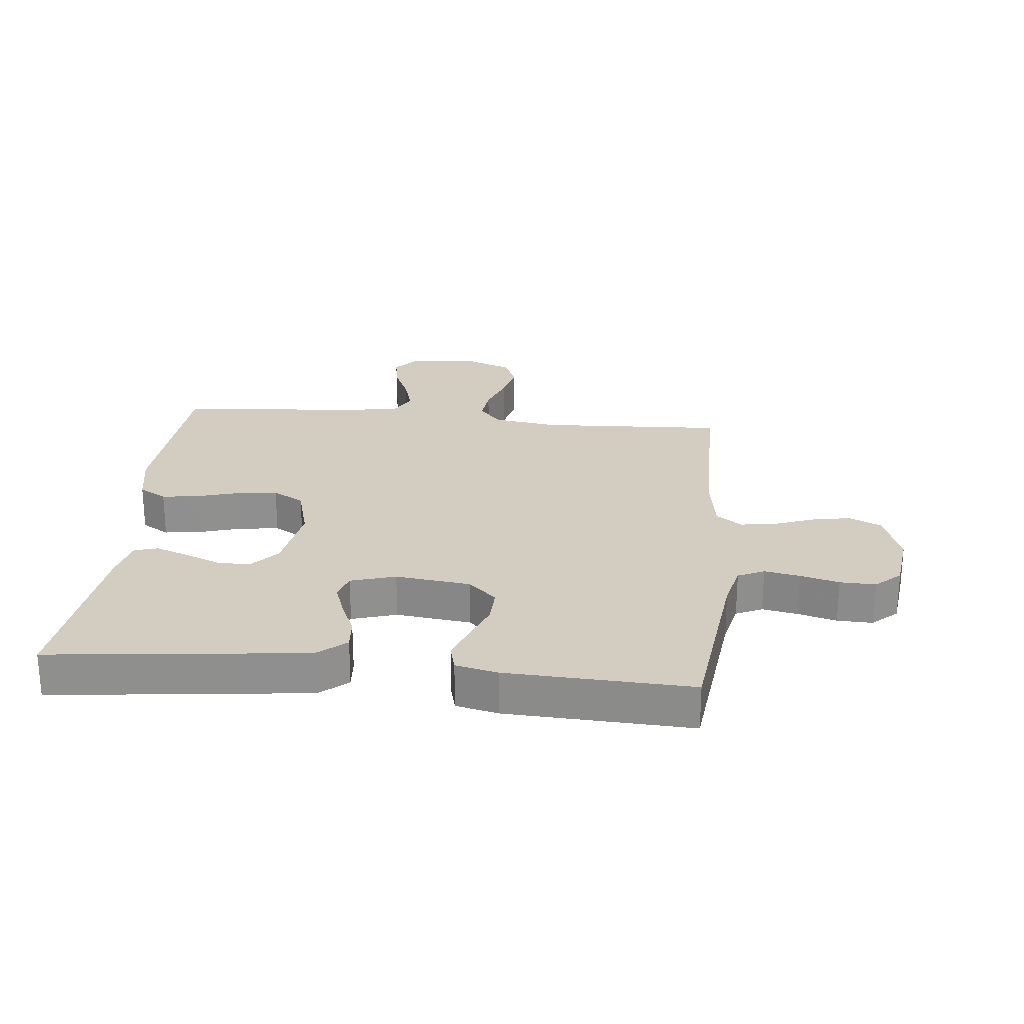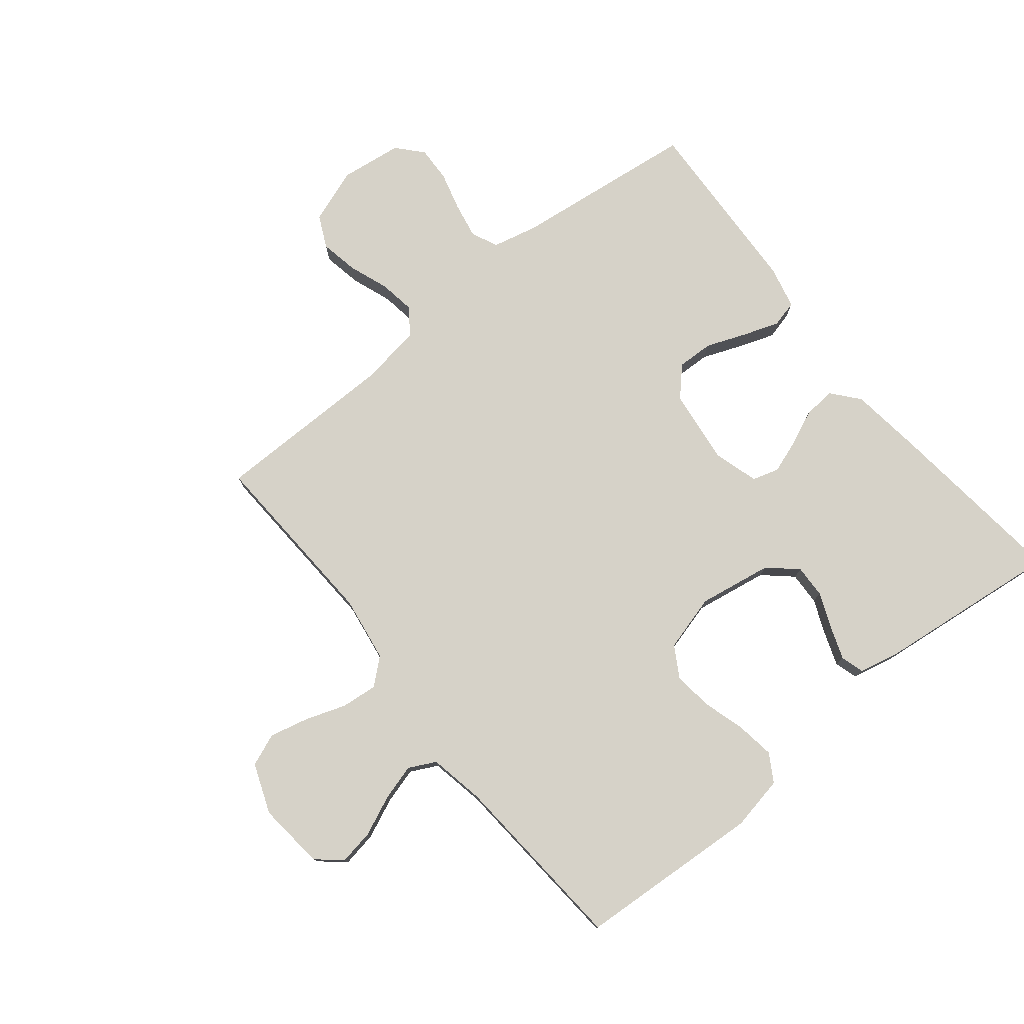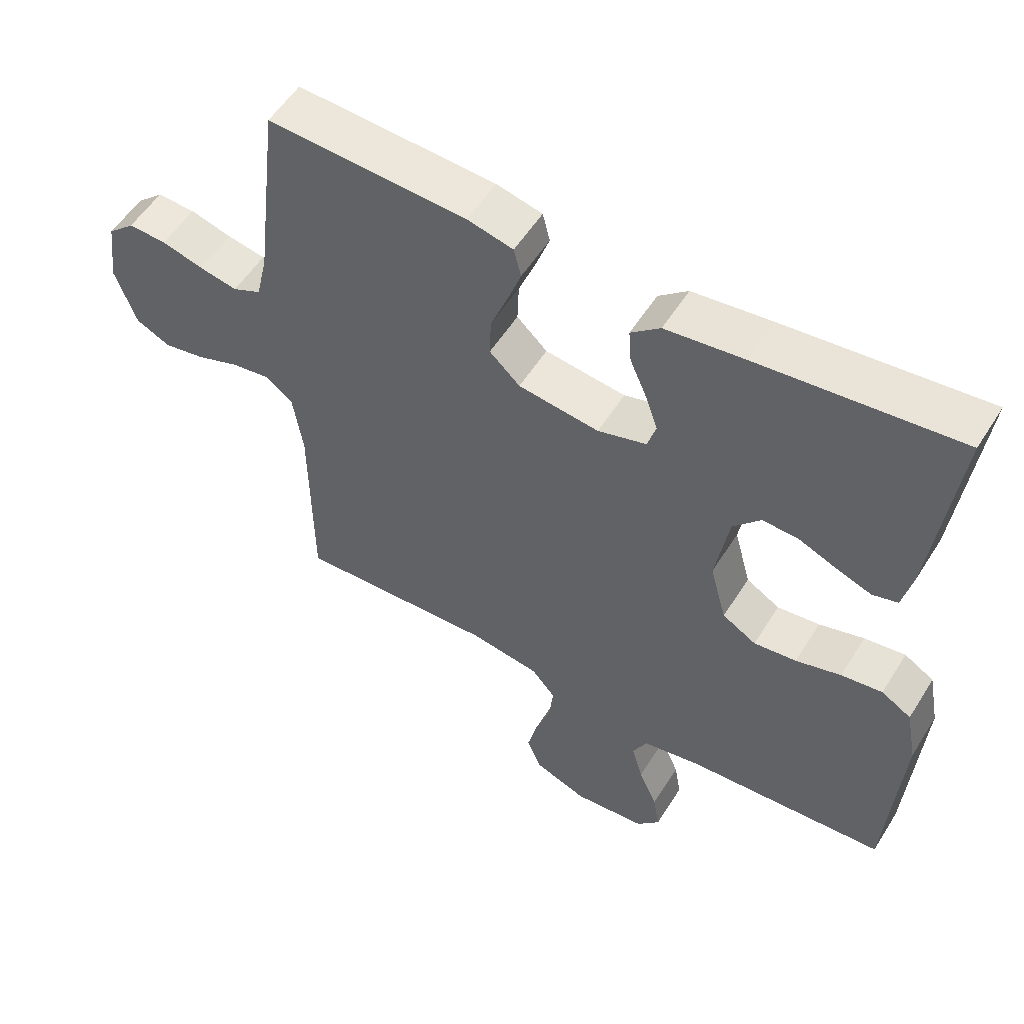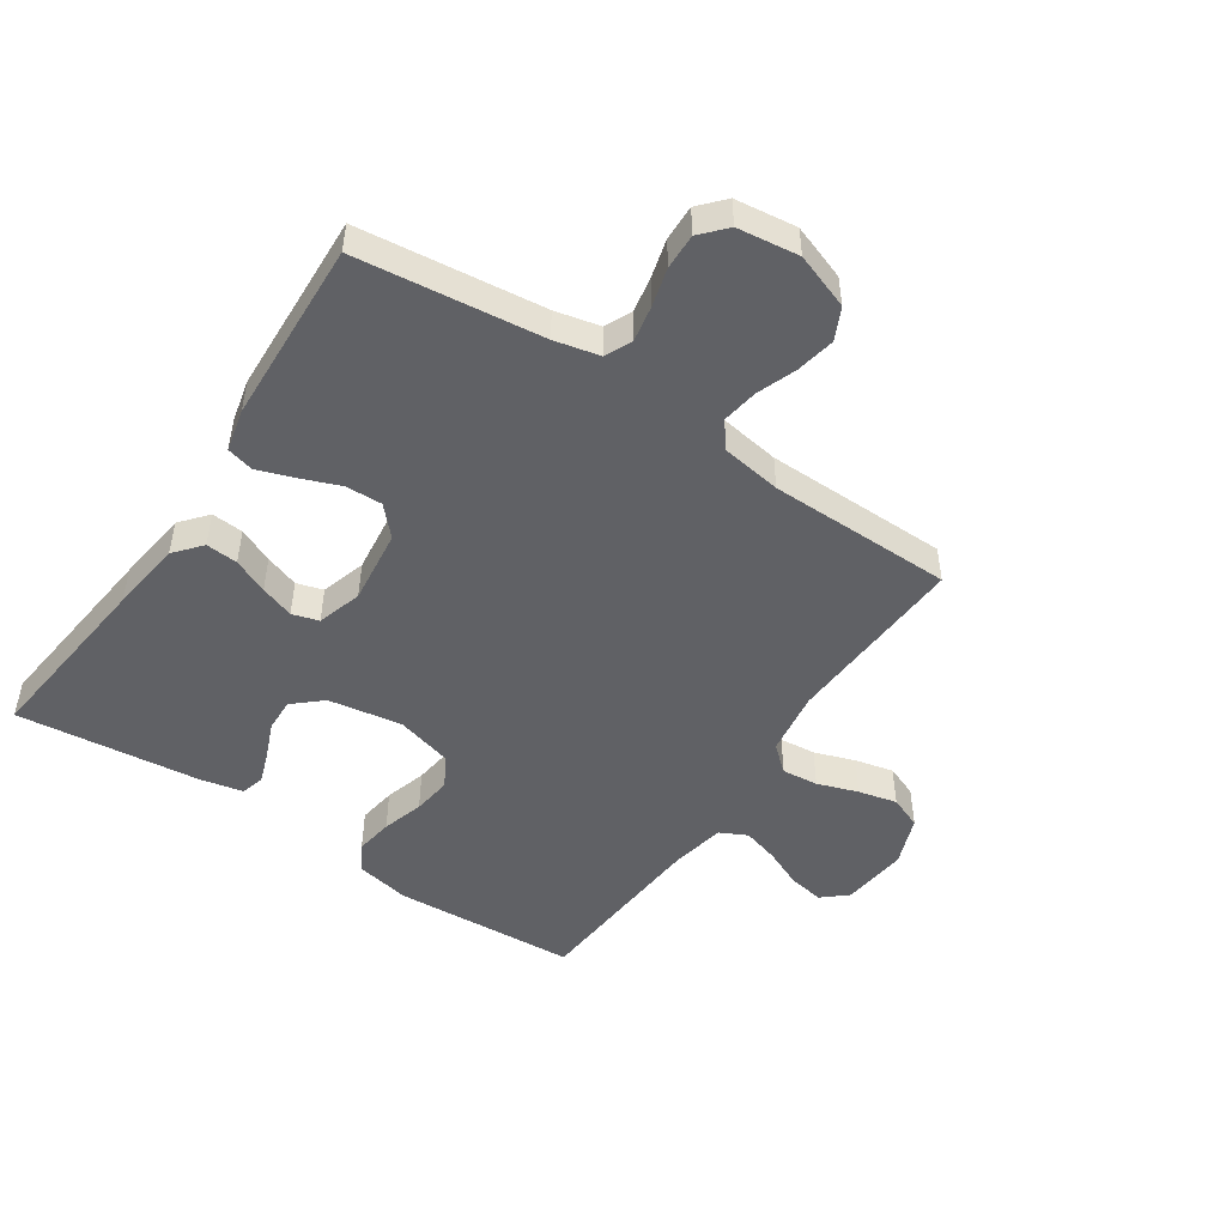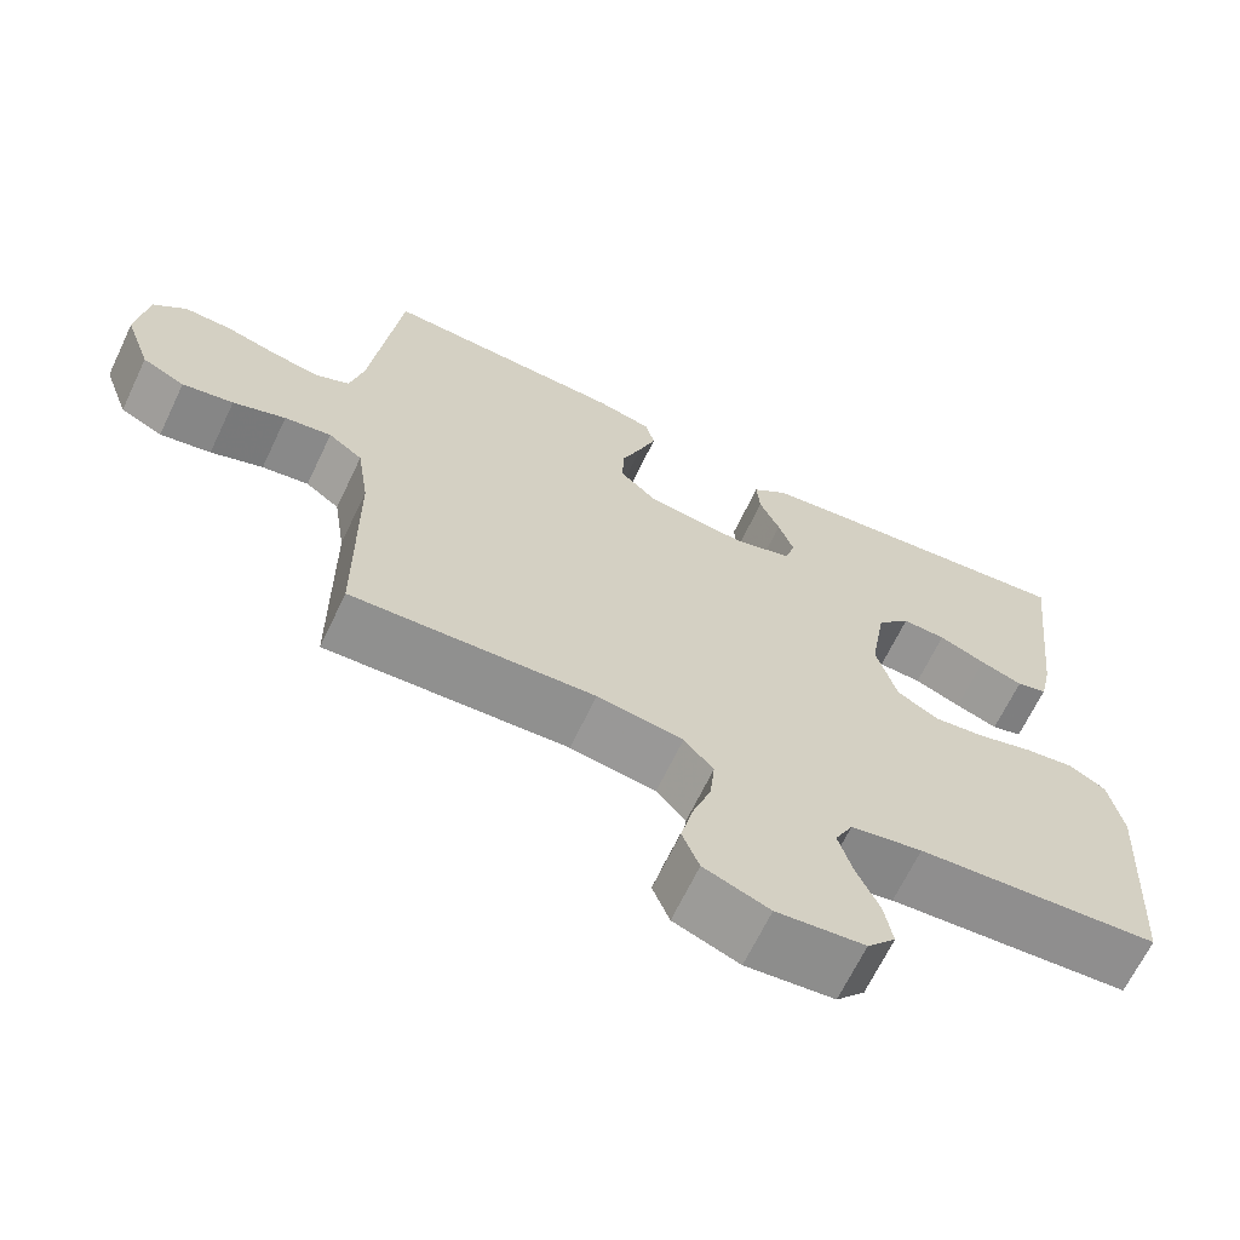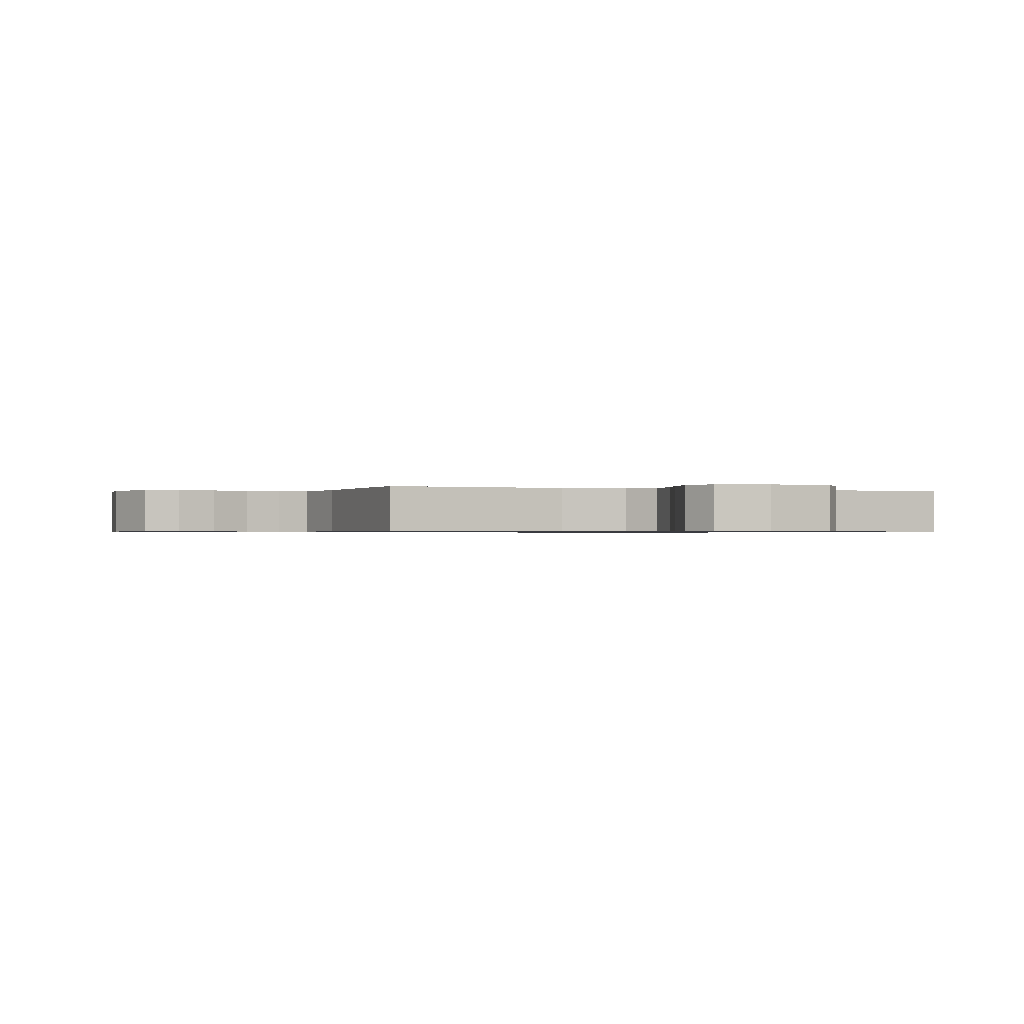
<metadata>
{"format":"obj","ext":"obj","renderer":"f3d","projection":"perspective","resolution":1024,"background":"white","views":[{"elev":24.8,"azim":5.7,"up":"+Y"},{"elev":77.5,"azim":-128.9,"up":"+Y"},{"elev":54.8,"azim":-148.4,"up":"+Z"},{"elev":-48.8,"azim":56.0,"up":"+Y"},{"elev":-66.5,"azim":154.5,"up":"+Z"},{"elev":-0.7,"azim":157.9,"up":"+Y"}]}
</metadata>
<code>
v 0.5 0.07 -0.5
v 0.2 0.07 -0.485
v 0.094 0.07 -0.501
v 0.058 0.07 -0.543
v 0.064 0.07 -0.602
v 0.087 0.07 -0.668
v 0.102 0.07 -0.731
v 0.081 0.07 -0.784
v 0 0.07 -0.815
v -0.109 0.07 -0.804
v -0.144 0.07 -0.764
v -0.134 0.07 -0.706
v -0.106 0.07 -0.642
v -0.089 0.07 -0.583
v -0.111 0.07 -0.539
v -0.2 0.07 -0.522
v -0.5 0.07 -0.5
v -0.519 0.07 -0.2
v -0.502 0.07 -0.112
v -0.457 0.07 -0.085
v -0.395 0.07 -0.094
v -0.327 0.07 -0.114
v -0.263 0.07 -0.122
v -0.212 0.07 -0.092
v -0.187 0.07 0
v -0.207 0.07 0.12
v -0.248 0.07 0.166
v -0.302 0.07 0.164
v -0.36 0.07 0.14
v -0.413 0.07 0.121
v -0.451 0.07 0.132
v -0.466 0.07 0.2
v -0.5 0.07 0.5
v -0.2 0.07 0.467
v -0.082 0.07 0.452
v -0.038 0.07 0.415
v -0.042 0.07 0.363
v -0.067 0.07 0.306
v -0.086 0.07 0.251
v -0.073 0.07 0.208
v 0 0.07 0.186
v 0.122 0.07 0.201
v 0.168 0.07 0.244
v 0.166 0.07 0.303
v 0.141 0.07 0.367
v 0.12 0.07 0.426
v 0.131 0.07 0.47
v 0.2 0.07 0.486
v 0.5 0.07 0.5
v 0.536 0.07 0.2
v 0.553 0.07 0.127
v 0.596 0.07 0.107
v 0.654 0.07 0.118
v 0.717 0.07 0.135
v 0.775 0.07 0.137
v 0.816 0.07 0.1
v 0.829 0.07 0
v 0.797 0.07 -0.09
v 0.745 0.07 -0.115
v 0.682 0.07 -0.103
v 0.617 0.07 -0.079
v 0.559 0.07 -0.07
v 0.517 0.07 -0.101
v 0.502 0.07 -0.2
v 0.5 0 -0.5
v 0.2 0 -0.485
v 0.094 0 -0.501
v 0.058 0 -0.543
v 0.064 0 -0.602
v 0.087 0 -0.668
v 0.102 0 -0.731
v 0.081 0 -0.784
v 0 0 -0.815
v -0.109 0 -0.804
v -0.144 0 -0.764
v -0.134 0 -0.706
v -0.106 0 -0.642
v -0.089 0 -0.583
v -0.111 0 -0.539
v -0.2 0 -0.522
v -0.5 0 -0.5
v -0.519 0 -0.2
v -0.502 0 -0.112
v -0.457 0 -0.085
v -0.395 0 -0.094
v -0.327 0 -0.114
v -0.263 0 -0.122
v -0.212 0 -0.092
v -0.187 0 0
v -0.207 0 0.12
v -0.248 0 0.166
v -0.302 0 0.164
v -0.36 0 0.14
v -0.413 0 0.121
v -0.451 0 0.132
v -0.466 0 0.2
v -0.5 0 0.5
v -0.2 0 0.467
v -0.082 0 0.452
v -0.038 0 0.415
v -0.042 0 0.363
v -0.067 0 0.306
v -0.086 0 0.251
v -0.073 0 0.208
v 0 0 0.186
v 0.122 0 0.201
v 0.168 0 0.244
v 0.166 0 0.303
v 0.141 0 0.367
v 0.12 0 0.426
v 0.131 0 0.47
v 0.2 0 0.486
v 0.5 0 0.5
v 0.536 0 0.2
v 0.553 0 0.127
v 0.596 0 0.107
v 0.654 0 0.118
v 0.717 0 0.135
v 0.775 0 0.137
v 0.816 0 0.1
v 0.829 0 0
v 0.797 0 -0.09
v 0.745 0 -0.115
v 0.682 0 -0.103
v 0.617 0 -0.079
v 0.559 0 -0.07
v 0.517 0 -0.101
v 0.502 0 -0.2
f 58 59 60 61
f 58 61 62
f 57 58 62
f 56 57 62
f 53 54 55 56
f 52 53 56 62
f 51 52 62 63
f 47 48 49 50
f 47 50 51 63
f 44 45 46 47
f 35 36 37 38
f 35 38 39
f 34 35 39
f 33 34 39 40
f 28 29 30 31
f 28 31 32 33
f 19 20 21 22
f 19 22 23
f 16 17 18 19
f 15 16 19 23
f 14 15 23 24
f 10 11 12 13
f 10 13 14
f 9 10 14
f 5 6 7 8
f 4 5 8 9
f 64 1 2
f 64 2 3
f 44 47 63 64
f 43 44 64
f 42 43 64 3
f 41 42 3 4
f 40 41 4 9
f 27 28 33 40
f 26 27 40
f 25 26 40 9
f 9 14 24 25
f 125 124 123 122
f 126 125 122
f 126 122 121
f 126 121 120
f 120 119 118 117
f 126 120 117 116
f 127 126 116 115
f 114 113 112 111
f 127 115 114 111
f 111 110 109 108
f 102 101 100 99
f 103 102 99
f 103 99 98
f 104 103 98 97
f 95 94 93 92
f 97 96 95 92
f 86 85 84 83
f 87 86 83
f 83 82 81 80
f 87 83 80 79
f 88 87 79 78
f 77 76 75 74
f 78 77 74
f 78 74 73
f 72 71 70 69
f 73 72 69 68
f 66 65 128
f 67 66 128
f 128 127 111 108
f 128 108 107
f 67 128 107 106
f 68 67 106 105
f 73 68 105 104
f 104 97 92 91
f 104 91 90
f 73 104 90 89
f 89 88 78 73
f 1 65 66 2
f 2 66 67 3
f 3 67 68 4
f 4 68 69 5
f 5 69 70 6
f 6 70 71 7
f 7 71 72 8
f 8 72 73 9
f 9 73 74 10
f 10 74 75 11
f 11 75 76 12
f 12 76 77 13
f 13 77 78 14
f 14 78 79 15
f 15 79 80 16
f 16 80 81 17
f 17 81 82 18
f 18 82 83 19
f 19 83 84 20
f 20 84 85 21
f 21 85 86 22
f 22 86 87 23
f 23 87 88 24
f 24 88 89 25
f 25 89 90 26
f 26 90 91 27
f 27 91 92 28
f 28 92 93 29
f 29 93 94 30
f 30 94 95 31
f 31 95 96 32
f 32 96 97 33
f 33 97 98 34
f 34 98 99 35
f 35 99 100 36
f 36 100 101 37
f 37 101 102 38
f 38 102 103 39
f 39 103 104 40
f 40 104 105 41
f 41 105 106 42
f 42 106 107 43
f 43 107 108 44
f 44 108 109 45
f 45 109 110 46
f 46 110 111 47
f 47 111 112 48
f 48 112 113 49
f 49 113 114 50
f 50 114 115 51
f 51 115 116 52
f 52 116 117 53
f 53 117 118 54
f 54 118 119 55
f 55 119 120 56
f 56 120 121 57
f 57 121 122 58
f 58 122 123 59
f 59 123 124 60
f 60 124 125 61
f 61 125 126 62
f 62 126 127 63
f 63 127 128 64
f 64 128 65 1

</code>
